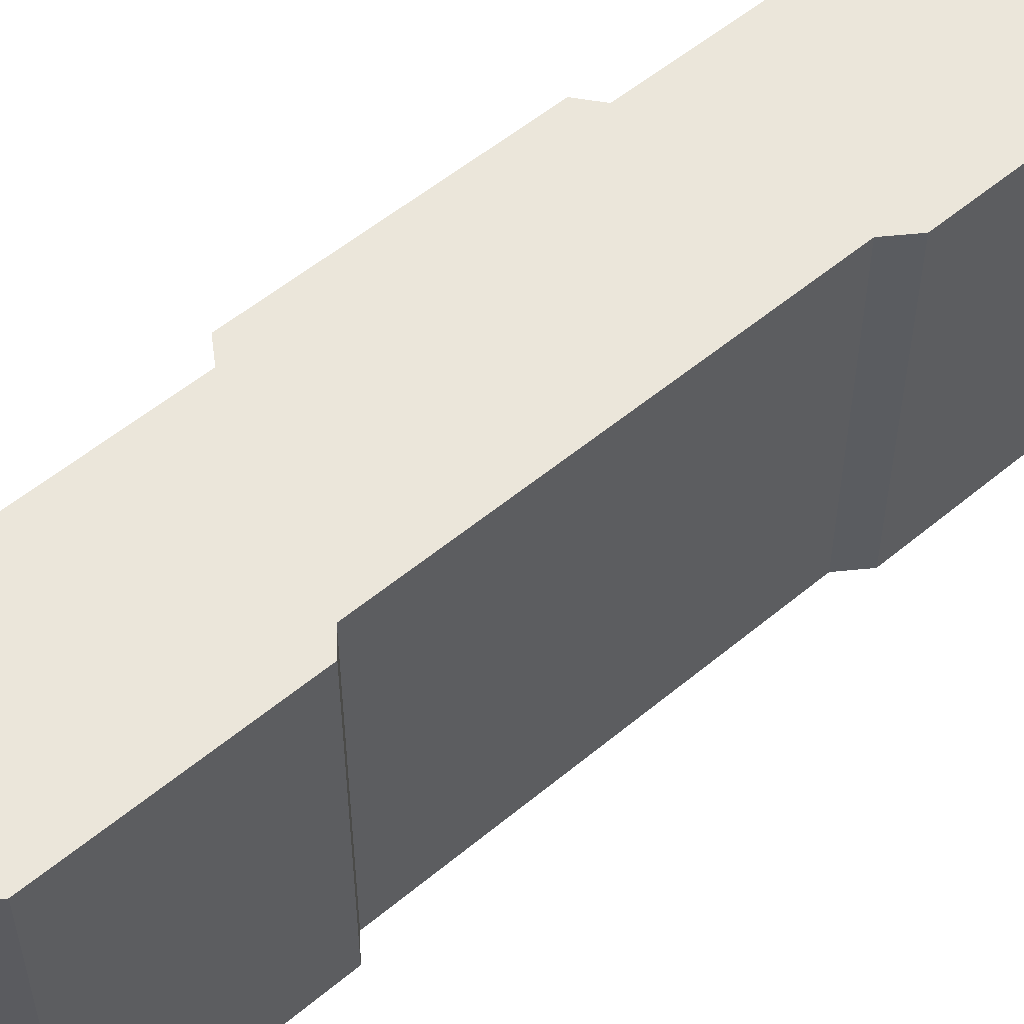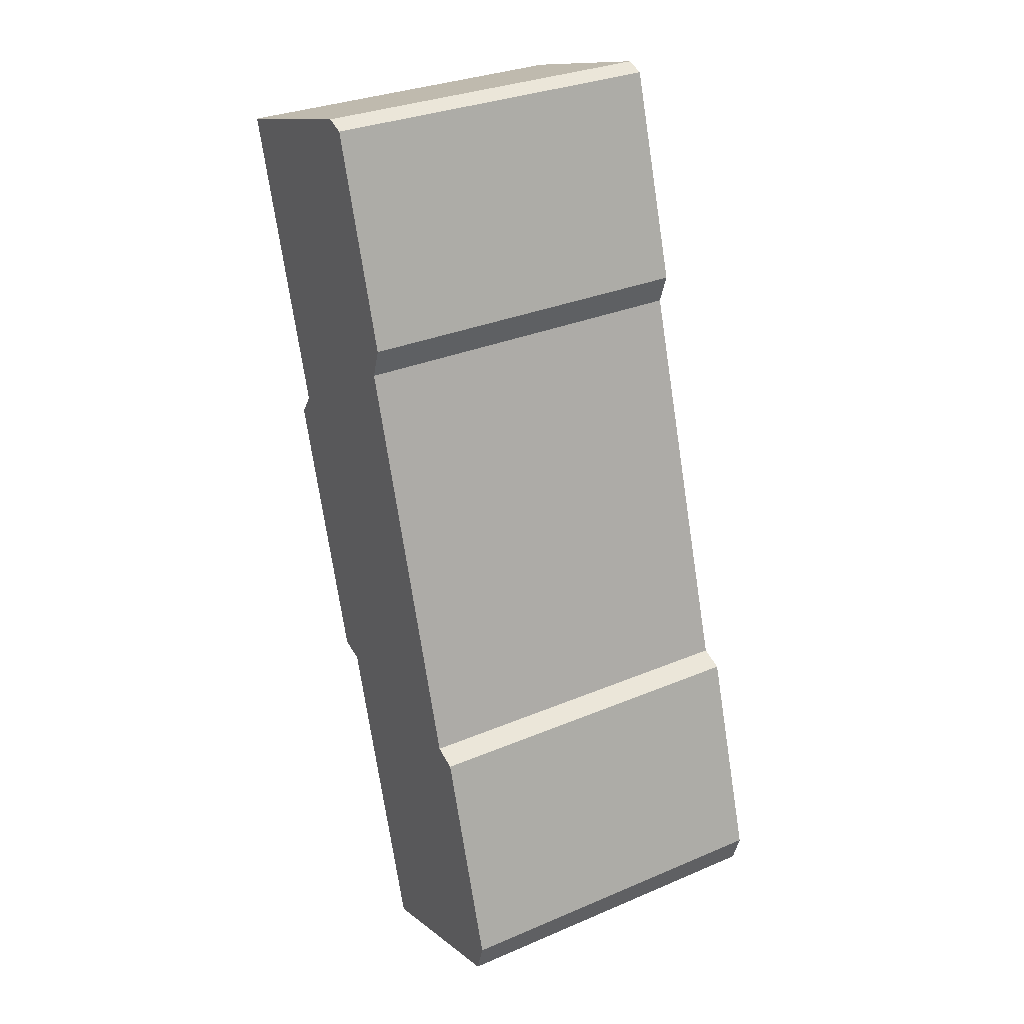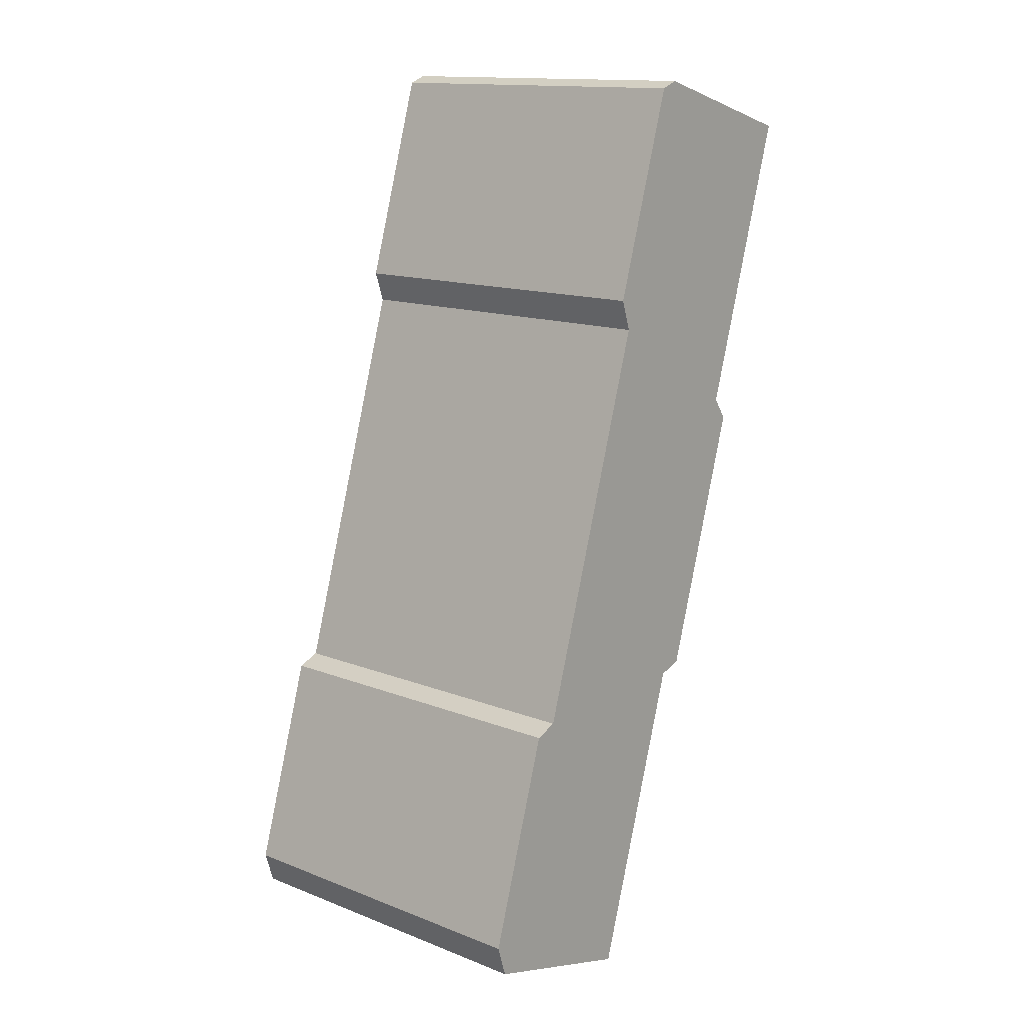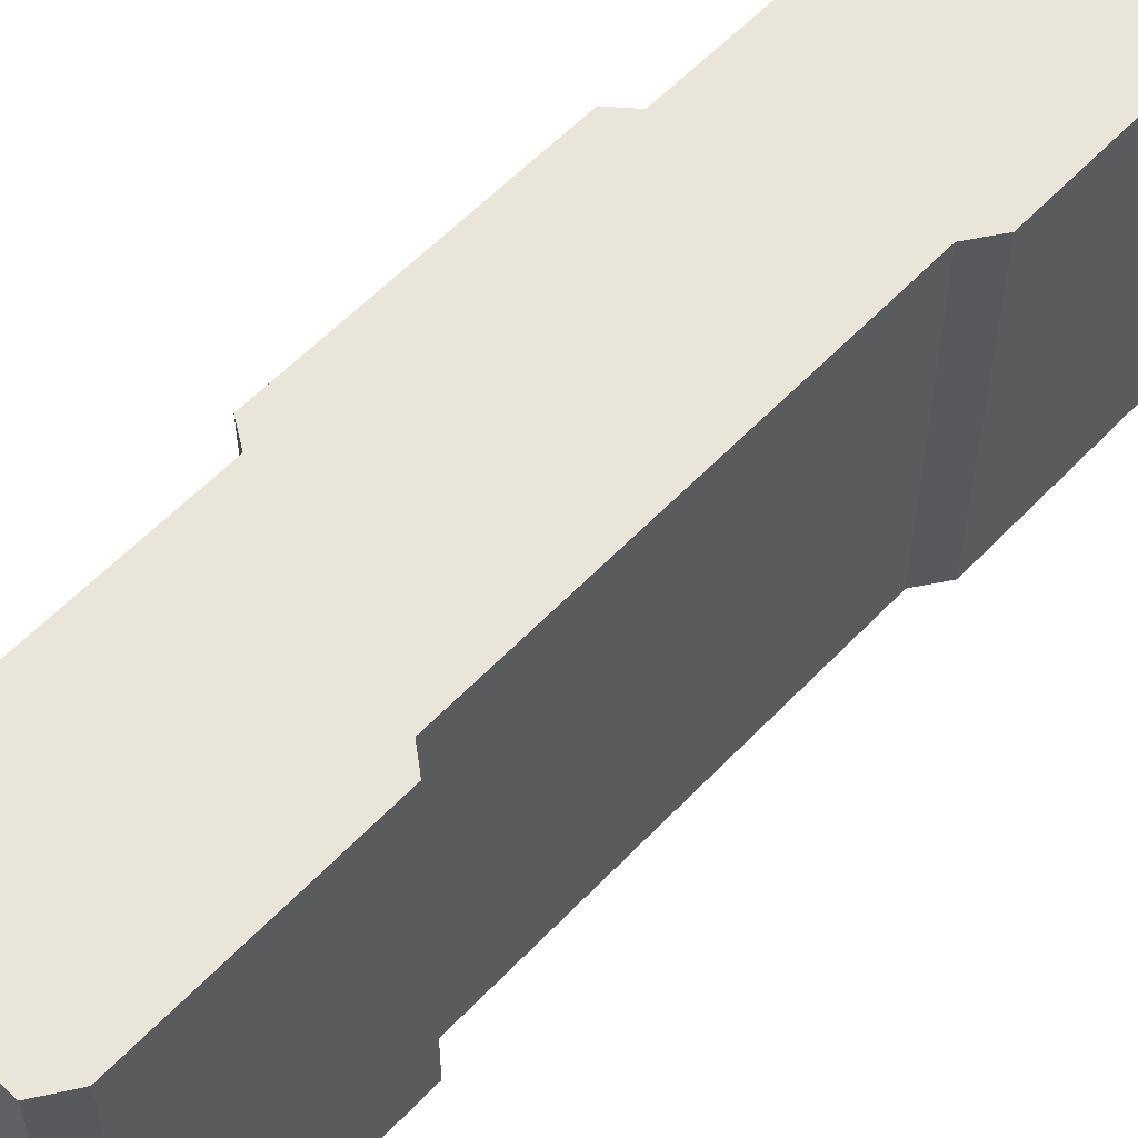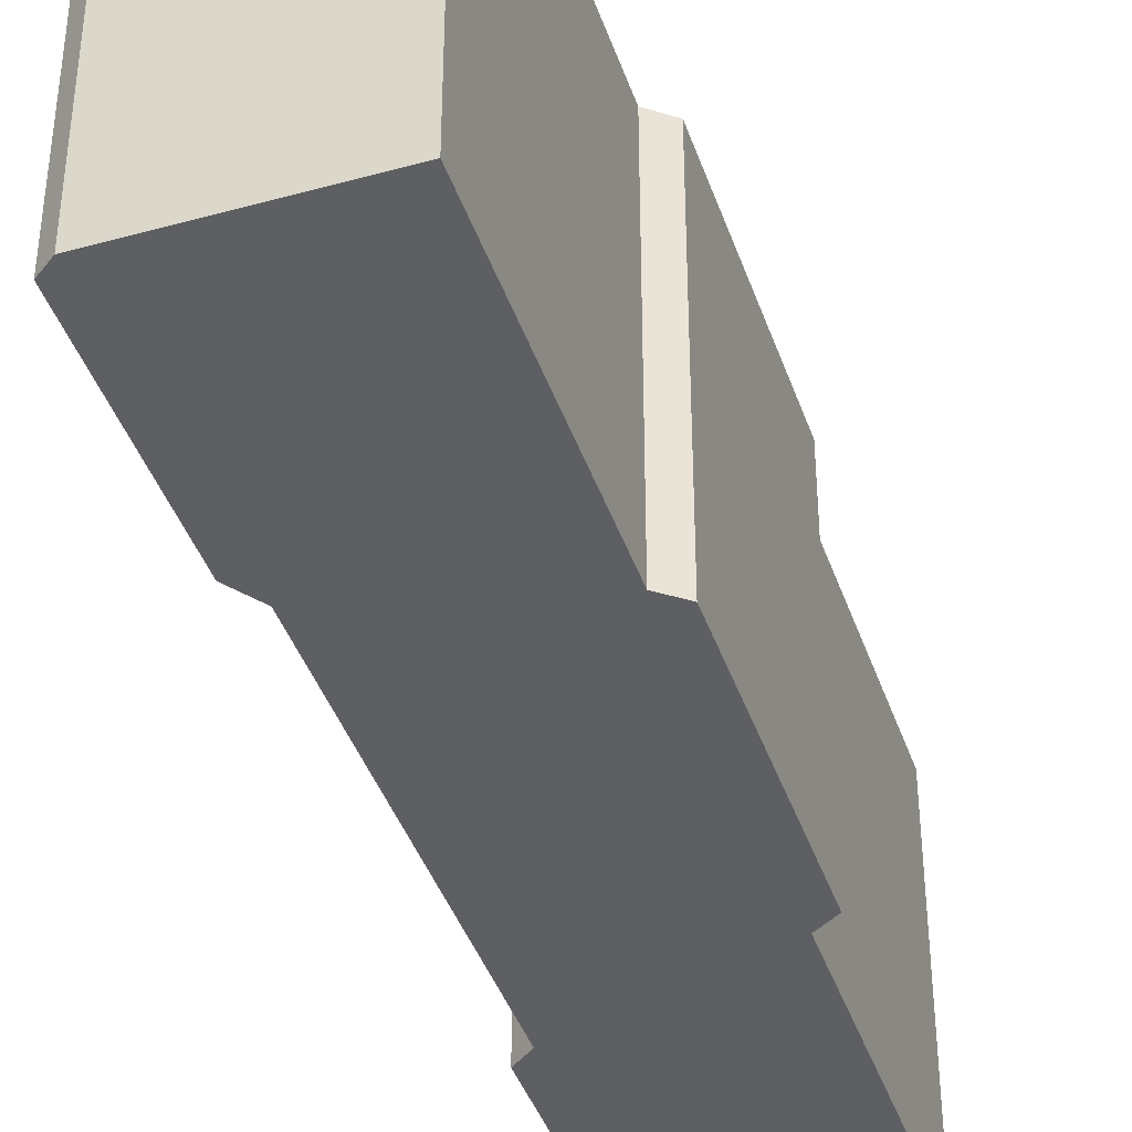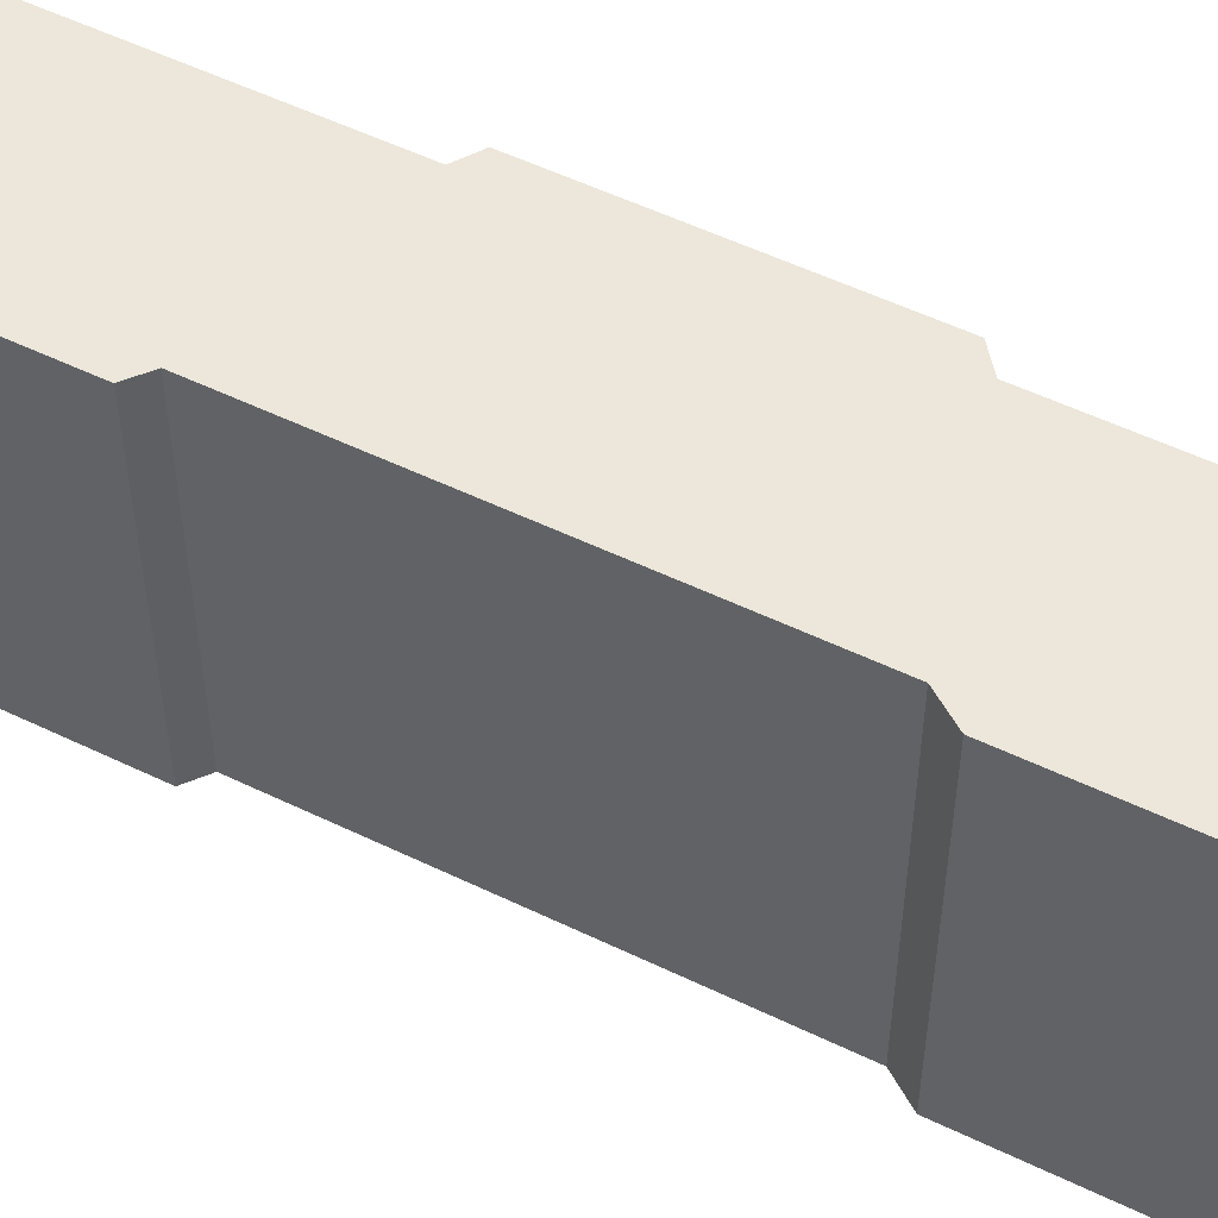
<metadata>
{"format":"obj","ext":"obj","renderer":"f3d","projection":"perspective","resolution":1024,"background":"white","views":[{"elev":54.9,"azim":-114.6,"up":"+Y"},{"elev":30.7,"azim":-121.4,"up":"+Z"},{"elev":14.1,"azim":-49.3,"up":"+Z"},{"elev":58.2,"azim":-120.3,"up":"+Y"},{"elev":-40.9,"azim":34.8,"up":"+Y"},{"elev":53.7,"azim":-46.0,"up":"+Y"}]}
</metadata>
<code>
v  0.0005249 24.6 -0.0007777
v  0.7101 1.384e-16 -2.26
v  0 0 0
v  0.7106 24.6 -2.261
v  4.443 24.6 14.73
v  4.443 -9.022e-16 14.73
v  6.017 -9.416e-16 15.38
v  6.018 24.6 15.38
v  14.3 24.6 42.9
v  14.3 -2.627e-15 42.9
v  13.58 24.6 45.04
v  13.58 -2.758e-15 45.04
v  17.99 24.6 59.68
v  17.99 -3.655e-15 59.68
v  19.26 -3.684e-15 60.17
v  19.26 24.6 60.17
v  31.57 -3.465e-15 56.59
v  31.57 24.6 56.59
v  29.81 -3.105e-15 50.7
v  29.81 24.6 50.7
v  28.43 -2.822e-15 46.09
v  28.43 24.6 46.09
v  25.47 -2.217e-15 36.21
v  25.47 24.6 36.21
v  26.53 -2.124e-15 34.7
v  26.53 24.6 34.69
v  21 -9.939e-16 16.23
v  21 24.6 16.23
v  19.32 24.6 15.72
v  19.32 -9.626e-16 15.72
v  16.42 -3.69e-16 6.027
v  16.42 24.6 6.026
v  15.02 -8.27e-17 1.351
v  15.02 24.6 1.35
v  12.87 3.559e-16 -5.811
v  12.87 24.6 -5.812
g defaultobject
f 1 2 3
f 2 1 4
f 5 3 6
f 3 5 1
f 7 5 6
f 5 7 8
f 9 7 10
f 7 9 8
f 11 10 12
f 10 11 9
f 13 12 14
f 12 13 11
f 15 13 14
f 13 15 16
f 17 16 15
f 16 17 18
f 19 18 17
f 18 19 20
f 21 20 19
f 20 21 22
f 23 22 21
f 22 23 24
f 25 24 23
f 24 25 26
f 27 26 25
f 26 27 28
f 29 27 30
f 27 29 28
f 31 29 30
f 29 31 32
f 33 32 31
f 32 33 34
f 35 34 33
f 34 35 36
f 4 35 2
f 35 4 36
f 1 36 4
f 36 1 34
f 34 1 5
f 34 5 32
f 32 5 29
f 29 5 8
f 29 8 9
f 29 9 28
f 28 9 26
f 26 9 24
f 24 9 22
f 22 9 11
f 22 11 13
f 22 13 20
f 20 13 18
f 18 13 16
f 2 6 3
f 6 2 35
f 6 35 7
f 7 35 10
f 10 35 33
f 10 33 31
f 10 31 30
f 10 14 12
f 14 10 30
f 14 30 27
f 14 27 15
f 15 27 23
f 23 27 25
f 15 21 17
f 21 15 23
f 17 21 19

</code>
